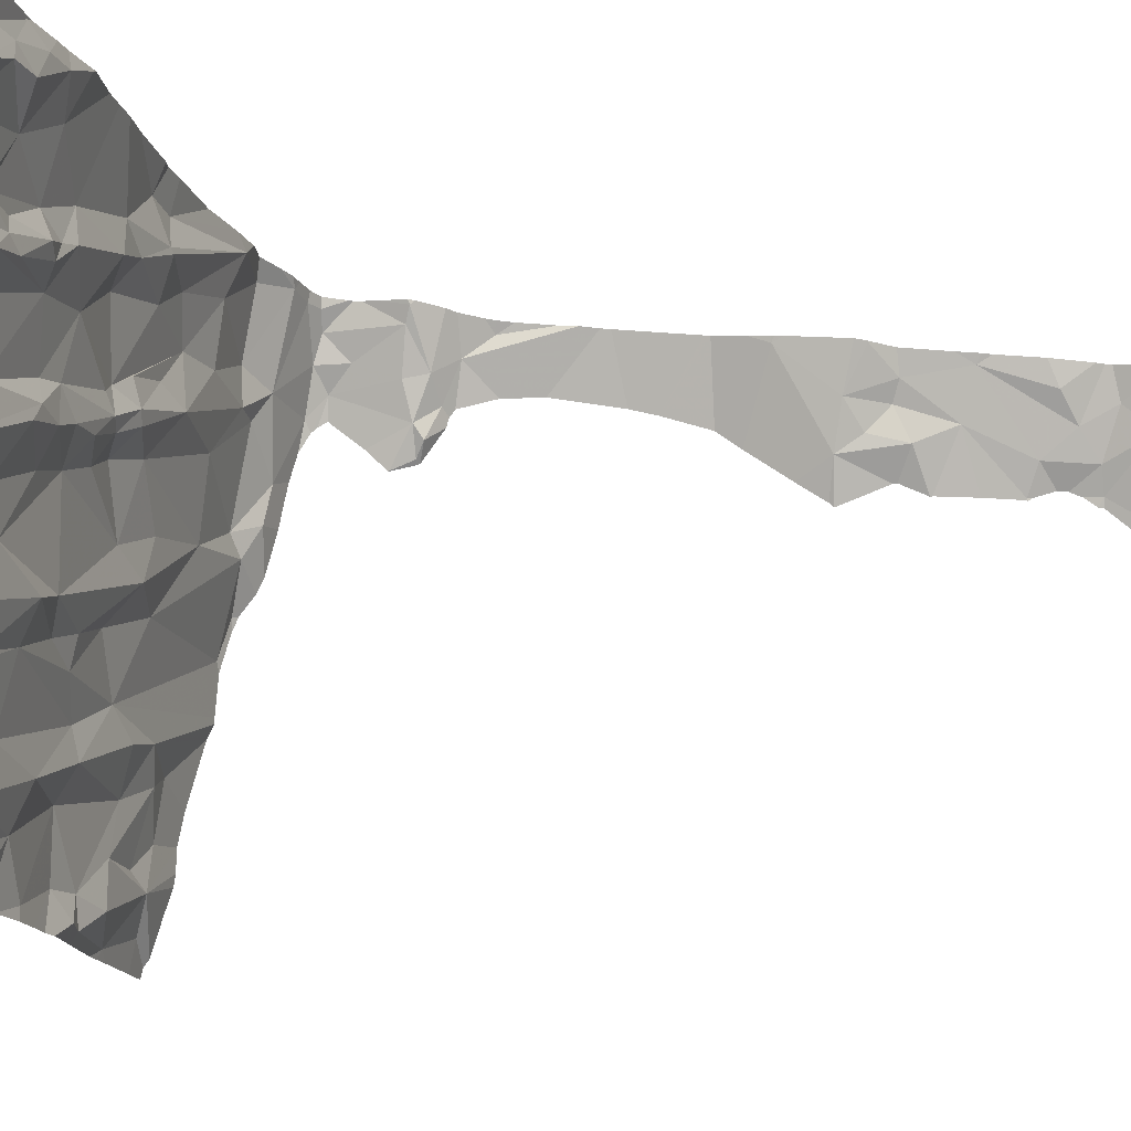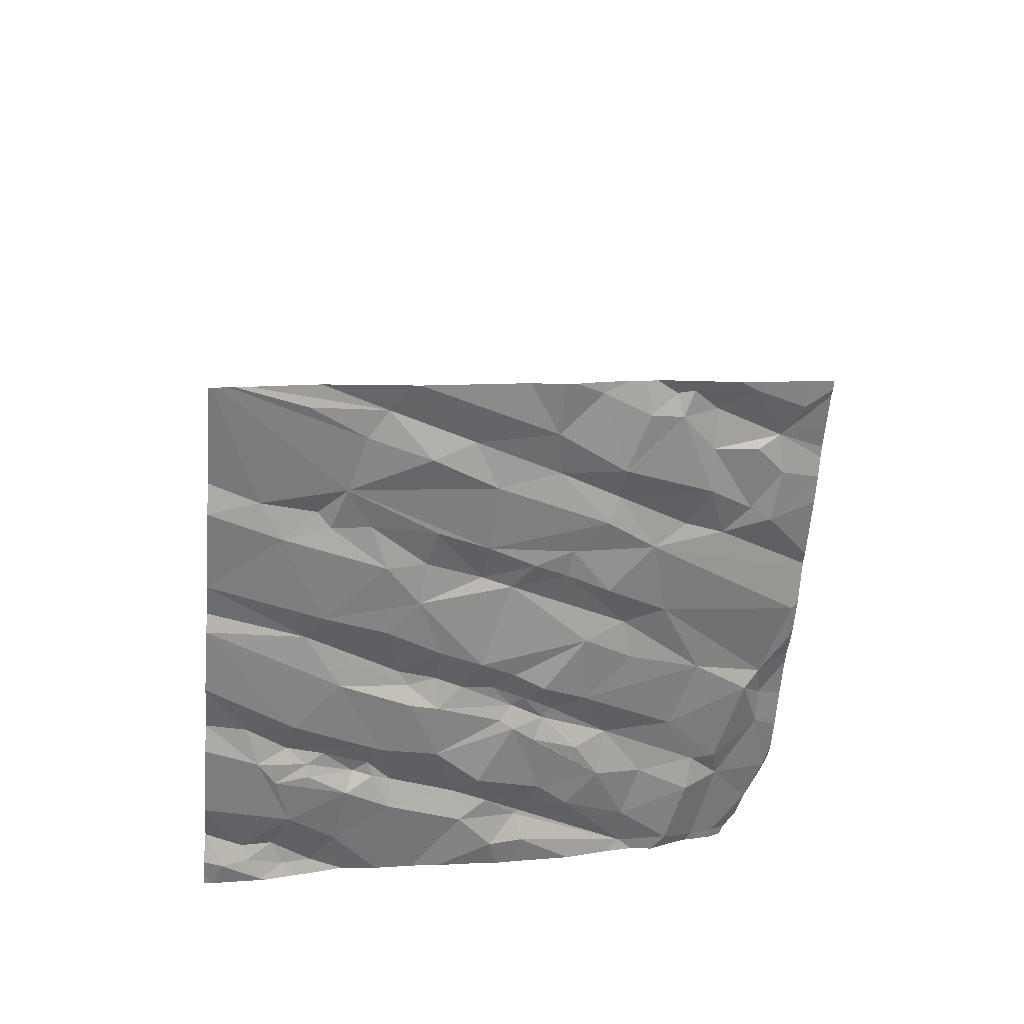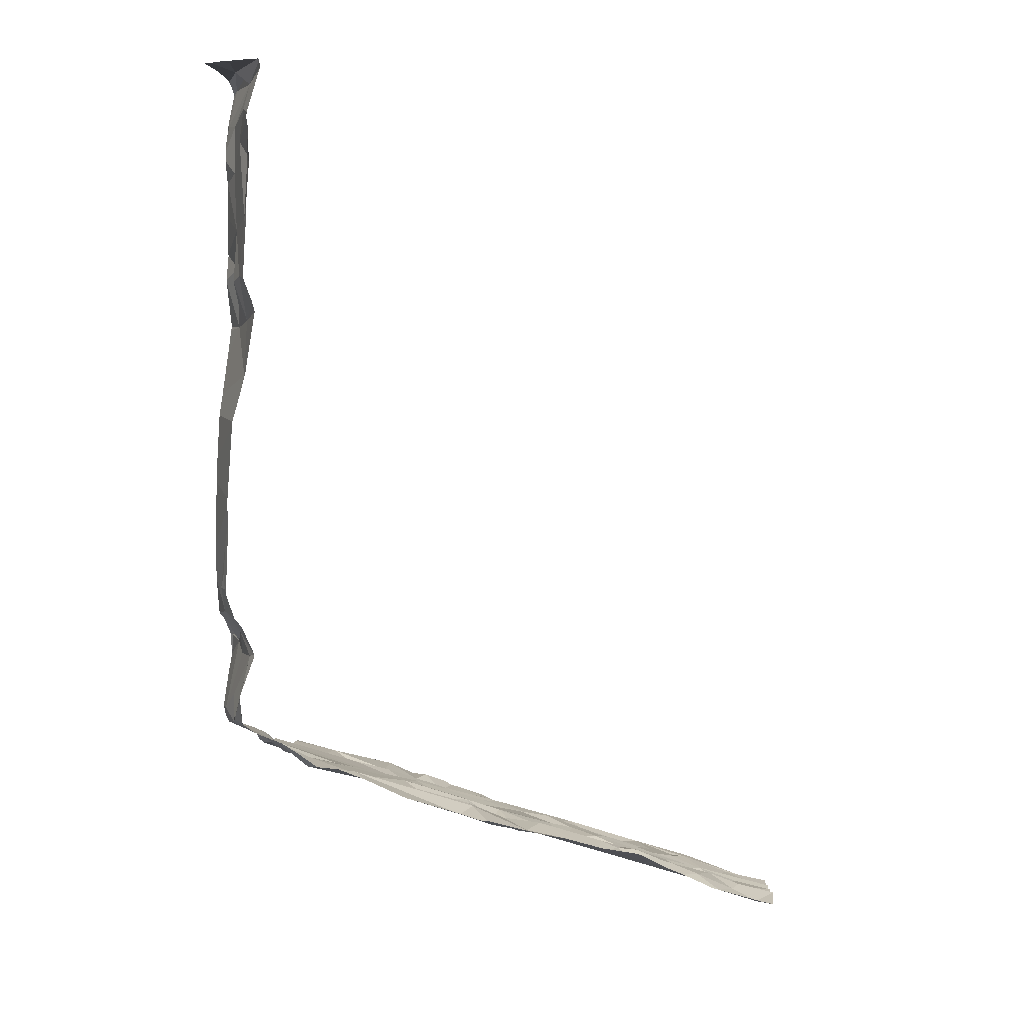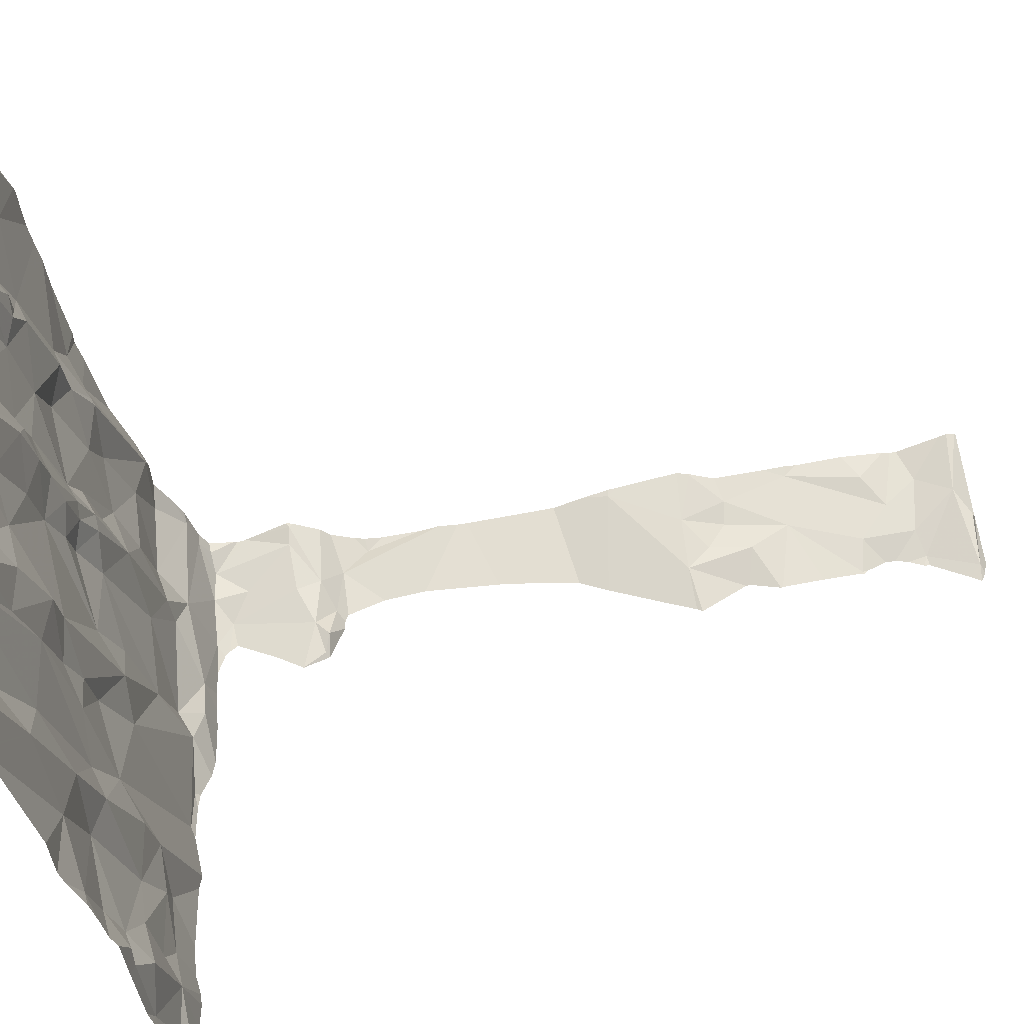
<metadata>
{"format":"obj","ext":"obj","renderer":"f3d","projection":"perspective","resolution":1024,"background":"white","views":[{"elev":74.0,"azim":-84.7,"up":"+Y"},{"elev":-69.0,"azim":-94.5,"up":"+Z"},{"elev":-0.6,"azim":95.9,"up":"+Z"},{"elev":42.8,"azim":-100.8,"up":"+Y"}]}
</metadata>
<code>
v -125.6 221.3 497.3
v -126 221.2 499.2
v -125.7 221.3 497.6
v -126 221.2 497.5
v -126 221.2 497.2
v -125.7 221.4 499.3
v -125.8 221.3 499.3
v -125.9 221.3 499.2
v -125.7 221.4 499
v -126 221.2 499.2
v -125.8 221.3 499
v -125.9 221.3 498.7
v -125.8 221.3 498.8
v -125.9 221.3 498.9
v -126.1 221.2 499.6
v -125.9 221.3 498.7
v -125.7 221.4 497.5
v -125.8 221.3 497.5
v -125.8 221.3 497.5
v -126 221.2 499.6
v -125.7 221.3 497.7
v -127.1 221.2 497
v -125.9 221.2 499.6
v -125.6 221.4 497.5
v -125.7 221.3 497.2
v -125.7 221.3 497.2
v -125.8 221.3 497.2
v -125.8 221.3 497.3
v -126 221.2 499.2
v -125.9 221.2 497.6
v -125.8 221.2 499.6
v -125.7 221.4 498.5
v -126 221.2 497.2
v -125.9 221.2 497.3
v -126 221.2 499.3
v -126.4 221.3 497.1
v -126.5 221.2 497.1
v -125.9 221.3 497.5
v -126 221.2 499.4
v -127.4 221.3 496.9
v -125.6 221.4 497.4
v -127.5 221.5 496.9
v -127.3 221.4 496.9
v -127.1 221.4 496.9
v -127.3 221.4 496.9
v -127.3 221.6 496.9
v -126 221.4 497.1
v -126.3 221.4 497
v -126.2 221.6 497
v -127 221.4 497
v -127.2 221.3 496.9
v -127 221.5 496.9
v -125.9 221.3 499.4
v -126 221.2 497.2
v -126.1 221.2 497.4
v -126 221.3 497.5
v -126.1 221.2 497.4
v -125.8 221.3 498.7
v -125.7 221.3 499.6
v -126 221.2 497.2
v -125.9 221.2 497.6
v -125.9 221.3 499.6
v -125.8 221.3 499.5
v -125.9 221.2 498.4
v -126 221.2 499.6
v -125.7 221.3 499.4
v -125.9 221.3 499.6
v -125.7 221.3 498.8
v -125.6 221.4 498.7
v -125.9 221.4 497.1
v -126.2 221.3 497.1
v -126 221.2 499.4
v -125.7 221.4 497.2
v -125.7 221.5 497.1
v -126 221.2 497.4
v -127.2 221.2 497
v -127.5 221.2 496.9
v -126 221.2 499.4
v -126.3 221.3 497.1
v -126.7 221.2 497
v -126 221.2 497.5
v -125.6 221.3 497.7
v -127.4 221.6 496.9
v -125.9 221.2 497.6
v -126.9 221.8 496.9
v -126.7 221.7 496.9
v -126.4 221.5 497
v -126 221.5 497.1
v -127.4 222.1 496.7
v -127.2 222.1 496.7
v -125.7 221.8 497
v -125.8 222.1 496.9
v -125.8 222.2 496.9
v -125.9 222 496.9
v -126 221.9 496.9
v -126 222.1 496.9
v -127 221.9 496.8
v -127.1 221.9 496.8
v -126.8 221.9 496.8
v -126.9 222 496.8
v -126.8 222 496.8
v -126.3 222.1 496.9
v -126.3 221.9 496.9
v -126.4 222.1 496.8
v -127.5 222 496.7
v -125.6 221.3 497.7
v -125.6 221.4 499.3
v -125.9 221.2 497.6
v -126.1 221.2 498.7
v -125.7 222.1 496.9
v -126.2 222.2 496.8
v -126.6 221.8 496.9
v -126.9 222.2 496.7
v -126.8 222.2 496.8
v -126.6 222 496.8
v -126.1 222 496.9
v -126.2 222.1 496.8
v -126.2 222.1 496.9
v -126.2 221.9 497
v -126.5 222.3 496.7
v -125.7 221.6 497.1
v -125.9 221.2 497.6
v -126 221.2 498.6
v -127.2 221.9 496.8
v -127.1 221.6 496.9
v -127.4 221.7 496.8
v -125.6 221.3 498.3
v -127.5 221.7 496.8
v -125.6 221.3 498.3
v -125.8 221.8 497
v -126 221.7 497
v -126.5 221.8 496.9
v -125.9 221.5 497
v -127.4 221.8 496.8
v -127.5 221.7 496.8
v -127 221.7 496.9
v -125.6 221.4 499.2
v -125.6 221.3 497.9
v -127.3 222.4 496.7
v -125.7 222.2 496.9
v -126.3 222.2 496.8
v -126.4 222.2 496.8
v -126.4 222.3 496.8
v -127 222.5 496.6
v -126.9 222.5 496.7
v -126.8 222.3 496.7
v -126.7 222.5 496.7
v -126.9 222.7 496.6
v -127.3 222.5 496.6
v -127.2 222.8 496.5
v -126.4 222.5 496.8
v -126.4 222.4 496.8
v -126 222.7 496.7
v -126 222.8 496.7
v -125.9 222.6 496.7
v -126.6 222.6 496.6
v -126.6 222.9 496.6
v -126.5 222.6 496.7
v -126.3 222.5 496.7
v -126.3 222.5 496.7
v -126.4 222.6 496.7
v -126.4 222.8 496.6
v -126.2 222.6 496.7
v -125.9 222.4 496.8
v -125.8 222.4 496.8
v -125.9 222.3 496.9
v -126.9 222.3 496.7
v -126.1 222.7 496.7
v -126.1 222.7 496.7
v -126 222.6 496.8
v -127 222.7 496.6
v -127.2 222.3 496.7
v -126 222.3 496.8
v -126.1 222.4 496.8
v -125.6 222.8 496.8
v -126 221.2 499.1
v -127.4 222.7 496.6
v -125.8 221.2 498.2
v -126.3 222.2 496.8
v -126.3 222.2 496.8
v -126.5 222.5 496.7
v -126.7 222.9 496.6
v -126 221.2 498.9
v -125.8 222.8 496.7
v -127.4 222.7 496.5
v -126.4 223.2 496.5
v -126.7 223.2 496.5
v -125.6 221.3 498
v -125.6 221.3 498
v -127 223 496.5
v -126.8 223.2 496.5
v -126 221.2 499.3
v -125.8 221.2 497.7
v -126.1 223.1 496.6
v -125.9 223.2 496.6
v -125.9 222.9 496.7
v -125.8 223.1 496.7
v -127.2 223.2 496.4
v -127.1 223.1 496.5
v -125.8 223 496.7
v -126.3 223.1 496.6
v -126.2 223 496.6
v -125.7 223.1 496.6
v -125.8 223.2 496.6
v -125.7 223.2 496.6
v -125.7 223 496.7
v -125.7 222.9 496.7
v -125.7 223.2 496.6
v -125.8 221.2 497.9
v -125.6 223 496.7
v -127.5 222.9 496.5
v -126 223 496.6
v -126.1 222.9 496.6
v -126.1 222.9 496.7
v -127.1 222.9 496.5
v -127.1 223.2 496.4
v -127 222.8 496.6
v -126.7 223.2 496.5
v -126.3 222.9 496.6
v -126.3 223.2 496.5
v -126.1 222.8 496.7
v -126.2 223.2 496.5
v -126 221.2 499.2
v -125.7 223.2 496.6
v -127.5 221.3 496.9
v -127.5 221.4 496.9
v -127.5 221.5 496.9
v -127.5 222 496.7
v -127.5 222.1 496.7
v -127.5 221.7 496.8
v -127.5 221.5 496.8
v -127.5 221.7 496.8
v -127.5 221.9 496.8
v -127.5 221.8 496.8
v -127.5 221.8 496.8
v -127.5 222.1 496.7
v -127.5 222.2 496.7
v -127.5 222.6 496.5
v -127.5 222.6 496.5
v -127.5 222.6 496.5
v -127.5 223.2 496.4
v -127.5 223.2 496.4
v -127.5 222.9 496.5
v -127.5 223.2 496.4
v -127.5 223.1 496.4
v -127.5 223.2 496.4
v -127.5 223.1 496.4
v -125.6 221.3 497.3
v -125.6 221.3 497.3
v -125.6 221.4 499
v -125.6 221.4 499.1
v -125.6 221.3 498.4
v -125.6 221.4 498.5
v -125.6 221.4 499
v -125.6 221.4 498.7
v -125.6 221.4 498.5
v -125.6 221.4 499.6
v -125.6 221.3 499.6
v -125.6 221.4 499.6
v -125.6 221.4 499.6
v -125.6 221.2 499.6
v -125.6 221.4 499.6
v -125.6 221.4 499.5
v -125.6 221.2 499.6
v -125.6 221.4 498.8
v -125.6 221.4 499.4
v -125.6 221.4 499.4
v -125.6 221.4 497.2
v -125.6 221.3 497.6
v -125.6 221.5 497.2
v -125.6 221.4 497.2
v -125.6 221.4 498.7
v -125.6 221.4 498.7
v -125.6 221.4 497.6
v -125.6 221.4 497.5
v -125.6 221.4 497.5
v -125.6 221.4 497.5
v -125.6 221.3 497.7
v -125.6 221.3 497.9
v -125.6 221.4 498.5
v -125.6 221.4 497.2
v -125.6 221.8 497
v -125.6 221.9 497
v -125.6 222.1 496.9
v -125.6 221.5 497.2
v -125.6 221.5 497.1
v -125.6 221.6 497.1
v -125.6 221.5 497.1
v -125.6 221.7 497.1
v -125.6 222.2 496.9
v -125.6 222.2 496.9
v -125.6 222.4 496.8
v -125.6 222.5 496.8
v -125.6 222.8 496.8
v -125.6 222.8 496.8
v -125.6 222.6 496.8
v -125.6 222.6 496.8
v -125.6 223.2 496.6
v -125.6 223.2 496.6
v -125.6 223 496.7
v -125.6 223 496.7
v -125.6 223.1 496.6
v -125.6 222.8 496.8
v -125.6 222.9 496.7
v -125.6 222.9 496.7
v -125.6 223.2 496.6
v -125.9 221.2 497.3
v -126 221.2 498.8
v -126 221.2 498.8
v -126.2 221.2 497.2
v -126.1 221.2 497.2
v -126.3 221.2 497.2
v -126.1 221.2 497.4
v -126 221.2 497.5
v -126.5 221.2 497.1
v -126.4 221.2 497.1
v -126.5 221.2 497.1
v -126 221.2 498.9
v -126.1 221.2 499.6
v -126 221.2 499.4
v -126.1 221.2 499.5
v -126.1 221.2 498.7
v -127.5 221.2 497
v -127.2 221.2 497
v -126.9 221.2 497
v -126.8 221.2 497
v -126.8 221.2 497
v -126.7 221.2 497
v -126.6 221.2 497.1
v -127.3 221.2 497
v -126.1 221.2 497.4
v -126.1 221.2 497.4
v -126.1 221.2 497.4
v -126.5 221.2 497.1
v -126.1 221.2 497.4
v -127.4 221.2 497
v -125.9 221.2 498.3
v -125.8 221.2 498.2
v -125.8 221.2 497.9
v -127.5 221.2 496.9
v -127.5 221.2 496.9
v -125.8 221.2 498.1
v -125.7 221.2 499.6
v -125.6 221.2 499.6
v -125.6 221.2 499.6
v -125.6 221.2 499.6
f 209 3 193
f 325 50 22
f 8 7 9
f 192 10 223
f 13 12 14
f 18 17 19
f 324 43 330
f 17 24 41
f 26 25 248
f 25 17 1
f 25 27 28
f 84 30 108
f 9 11 8
f 17 25 28
f 34 28 27
f 323 43 341
f 80 37 36
f 18 19 38
f 10 11 176
f 254 9 250
f 45 44 46
f 48 47 49
f 50 51 76
f 52 44 50
f 51 44 45
f 43 51 45
f 44 51 50
f 53 7 8
f 53 8 192
f 27 54 34
f 57 38 75
f 32 58 255
f 58 32 16
f 123 32 64
f 38 19 34
f 322 16 109
f 34 54 60
f 259 62 260
f 258 62 261
f 62 59 257
f 62 65 15
f 66 63 262
f 63 66 53
f 63 67 62
f 63 53 39
f 264 261 343
f 68 9 254
f 11 9 68
f 13 68 58
f 107 7 266
f 266 66 267
f 53 66 7
f 11 10 8
f 12 16 14
f 78 53 35
f 68 69 58
f 16 12 58
f 75 34 307
f 14 16 308
f 54 27 70
f 70 47 71
f 321 65 320
f 3 21 106
f 27 25 73
f 25 26 73
f 270 73 271
f 255 69 272
f 320 39 72
f 24 18 274
f 19 17 28
f 319 65 321
f 318 14 309
f 9 6 137
f 30 18 38
f 24 17 18
f 34 19 28
f 317 37 334
f 67 63 65
f 7 6 9
f 38 56 30
f 74 70 73
f 48 36 79
f 310 79 312
f 48 79 71
f 54 70 71
f 33 71 311
f 81 55 313
f 79 36 315
f 315 37 317
f 183 14 318
f 68 13 11
f 14 11 13
f 65 39 320
f 65 63 39
f 18 30 3
f 129 32 252
f 21 3 138
f 69 68 265
f 43 40 77
f 42 43 83
f 76 43 324
f 43 42 40
f 225 42 226
f 253 32 280
f 47 48 71
f 70 27 73
f 86 85 80
f 326 52 327
f 86 80 36
f 52 50 325
f 43 45 46
f 36 48 87
f 108 56 61
f 80 85 326
f 58 12 13
f 37 80 328
f 56 38 81
f 316 79 315
f 55 81 38
f 88 47 70
f 4 81 314
f 18 3 269
f 73 26 268
f 62 67 65
f 93 92 91
f 95 94 96
f 97 90 98
f 100 99 101
f 92 96 94
f 103 102 104
f 315 36 37
f 110 91 282
f 110 93 91
f 96 111 95
f 99 112 101
f 100 101 113
f 112 114 101
f 112 115 114
f 116 95 117
f 119 116 118
f 119 118 102
f 115 103 104
f 125 124 126
f 42 128 230
f 119 49 88
f 131 130 95
f 85 86 99
f 97 98 85
f 112 99 86
f 121 74 286
f 103 119 102
f 314 81 313
f 115 132 103
f 313 55 333
f 133 88 70
f 91 130 121
f 88 49 47
f 83 128 42
f 89 105 124
f 43 46 83
f 105 134 124
f 126 134 135
f 125 46 44
f 90 89 124
f 230 135 232
f 134 126 124
f 46 125 126
f 98 90 124
f 134 105 233
f 252 32 253
f 135 134 234
f 126 128 83
f 74 121 133
f 119 88 131
f 130 131 133
f 70 74 133
f 94 95 130
f 119 95 116
f 95 119 131
f 119 103 49
f 125 44 52
f 135 128 126
f 83 46 126
f 87 132 112
f 112 86 87
f 132 87 103
f 52 85 136
f 94 130 91
f 36 87 86
f 312 79 316
f 125 52 136
f 103 87 49
f 100 97 85
f 98 136 85
f 98 124 125
f 125 136 98
f 99 100 85
f 132 115 112
f 91 121 287
f 91 92 94
f 251 9 137
f 88 133 131
f 121 130 133
f 48 49 87
f 229 89 236
f 89 90 139
f 140 110 284
f 102 118 141
f 143 142 141
f 120 142 143
f 114 113 101
f 145 144 146
f 148 145 147
f 152 151 120
f 155 154 153
f 157 156 158
f 160 159 161
f 161 159 162
f 165 164 166
f 102 141 104
f 168 153 169
f 155 170 164
f 150 144 171
f 172 149 139
f 111 173 174
f 139 177 239
f 90 97 172
f 238 139 240
f 139 149 177
f 311 71 310
f 310 71 79
f 93 110 140
f 118 117 111
f 111 179 118
f 139 90 172
f 140 165 93
f 96 92 166
f 111 96 173
f 93 166 92
f 111 117 95
f 179 143 141
f 141 118 179
f 142 104 141
f 116 117 118
f 104 142 115
f 179 180 160
f 111 180 179
f 163 170 168
f 174 163 159
f 160 161 151
f 181 156 147
f 156 181 158
f 158 181 151
f 181 147 120
f 151 181 120
f 120 143 152
f 159 160 174
f 163 174 170
f 115 120 114
f 146 114 147
f 97 100 167
f 167 144 150
f 172 97 167
f 100 113 167
f 144 167 146
f 146 167 113
f 171 144 145
f 148 171 145
f 150 149 172
f 147 114 120
f 147 156 182
f 170 153 168
f 157 158 161
f 160 152 179
f 165 140 292
f 120 115 142
f 147 145 146
f 111 174 180
f 164 165 155
f 155 153 170
f 164 174 173
f 161 158 151
f 164 170 174
f 173 166 164
f 152 143 179
f 155 165 293
f 114 146 113
f 166 93 165
f 96 166 173
f 184 155 296
f 174 160 180
f 172 167 150
f 185 177 149
f 160 151 152
f 182 148 147
f 195 194 196
f 195 196 197
f 199 198 241
f 196 200 197
f 194 201 202
f 204 197 203
f 204 203 205
f 250 9 251
f 207 206 200
f 196 207 200
f 154 184 196
f 208 205 298
f 177 185 211
f 211 185 244
f 150 199 242
f 309 14 308
f 244 150 246
f 177 211 245
f 169 213 214
f 308 16 322
f 194 212 196
f 196 212 154
f 154 212 213
f 203 210 205
f 206 210 203
f 298 210 302
f 150 215 199
f 198 199 216
f 190 199 215
f 190 217 148
f 187 218 157
f 219 201 186
f 194 202 214
f 197 200 203
f 191 190 182
f 202 201 219
f 220 186 201
f 220 201 194
f 157 162 187
f 206 207 304
f 196 184 207
f 200 206 203
f 162 219 187
f 214 213 212
f 212 194 214
f 215 217 190
f 190 148 182
f 157 191 182
f 215 150 217
f 171 217 150
f 191 157 218
f 221 169 214
f 207 175 303
f 190 216 199
f 154 213 169
f 184 175 207
f 219 163 202
f 221 214 202
f 300 206 305
f 162 163 219
f 186 187 219
f 221 202 163
f 162 157 161
f 163 168 221
f 295 184 297
f 168 169 221
f 154 169 153
f 150 185 149
f 157 182 156
f 155 184 154
f 162 159 163
f 148 217 171
f 220 194 222
f 222 194 195
f 216 190 191
f 224 205 208
f 204 205 224
f 195 197 204
f 249 26 248
f 225 40 42
f 77 225 340
f 248 25 1
f 307 34 5
f 33 54 71
f 226 42 227
f 1 17 41
f 227 42 231
f 228 105 229
f 41 24 277
f 229 105 89
f 82 21 278
f 230 128 135
f 231 42 230
f 31 62 23
f 232 135 235
f 106 21 82
f 233 105 228
f 234 134 233
f 129 127 178
f 235 135 234
f 64 129 337
f 236 89 237
f 23 62 20
f 237 89 238
f 107 6 7
f 238 89 139
f 239 177 243
f 240 139 239
f 20 62 15
f 137 6 107
f 242 199 241
f 15 65 319
f 138 3 189
f 243 177 247
f 244 185 150
f 245 211 244
f 188 189 209
f 246 150 242
f 178 188 342
f 247 177 245
f 5 34 60
f 60 54 33
f 255 58 69
f 256 32 255
f 257 59 258
f 64 32 129
f 258 59 62
f 259 63 62
f 61 56 4
f 260 62 257
f 4 56 81
f 261 62 31
f 262 63 259
f 263 66 262
f 75 38 34
f 265 68 254
f 57 55 38
f 266 7 66
f 35 53 192
f 267 66 263
f 268 26 249
f 269 3 106
f 22 50 76
f 270 74 73
f 76 51 43
f 271 73 281
f 272 69 273
f 77 40 225
f 273 69 265
f 274 18 269
f 275 24 274
f 29 10 176
f 2 10 29
f 276 24 275
f 277 24 276
f 78 39 53
f 278 21 279
f 279 21 138
f 280 32 256
f 72 39 78
f 281 73 268
f 108 30 56
f 282 91 289
f 283 110 282
f 284 110 283
f 285 74 270
f 84 3 30
f 122 3 84
f 286 74 288
f 287 121 286
f 288 74 285
f 123 16 32
f 289 91 287
f 290 140 284
f 291 140 290
f 109 16 123
f 292 140 291
f 178 127 188
f 293 165 292
f 294 175 295
f 183 11 14
f 295 175 184
f 296 155 293
f 297 184 296
f 176 11 183
f 223 10 2
f 298 205 210
f 299 208 298
f 300 210 206
f 301 210 300
f 192 8 10
f 302 210 301
f 193 3 122
f 303 175 294
f 209 189 3
f 304 207 303
f 305 206 304
f 306 208 299
f 326 85 52
f 327 52 325
f 328 80 326
f 329 37 328
f 330 43 336
f 331 55 332
f 332 55 335
f 333 55 331
f 334 37 329
f 335 55 57
f 336 43 323
f 337 129 338
f 338 129 178
f 339 188 209
f 341 43 77
f 342 188 339
f 343 261 31
f 344 264 343
f 345 264 344
f 346 264 345

</code>
